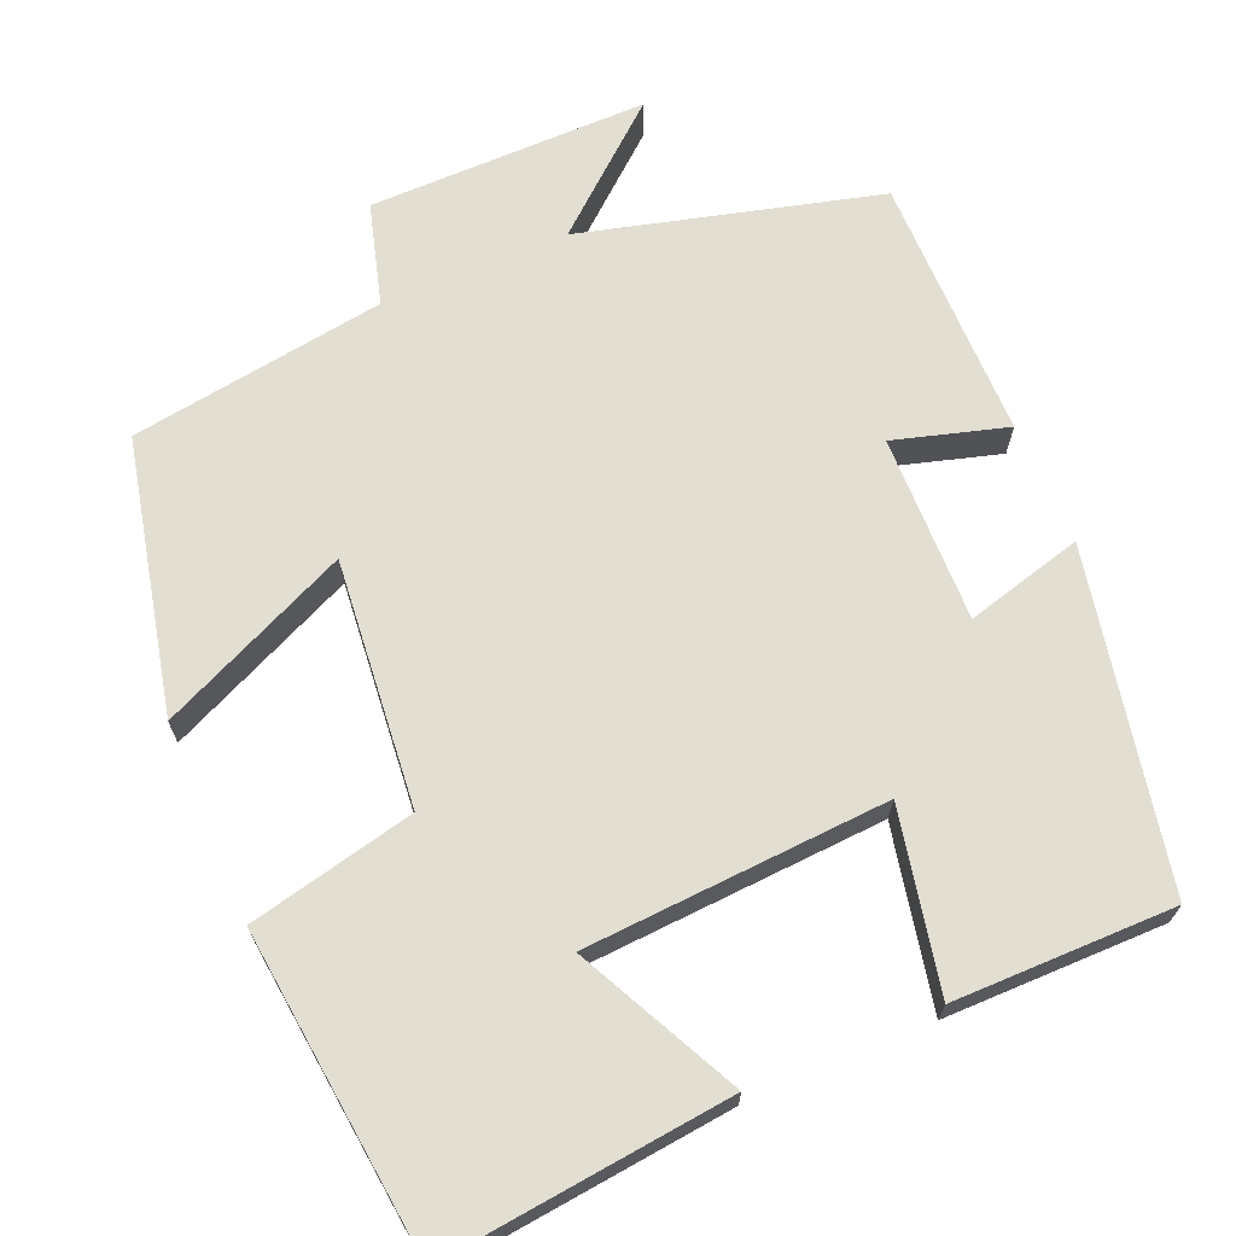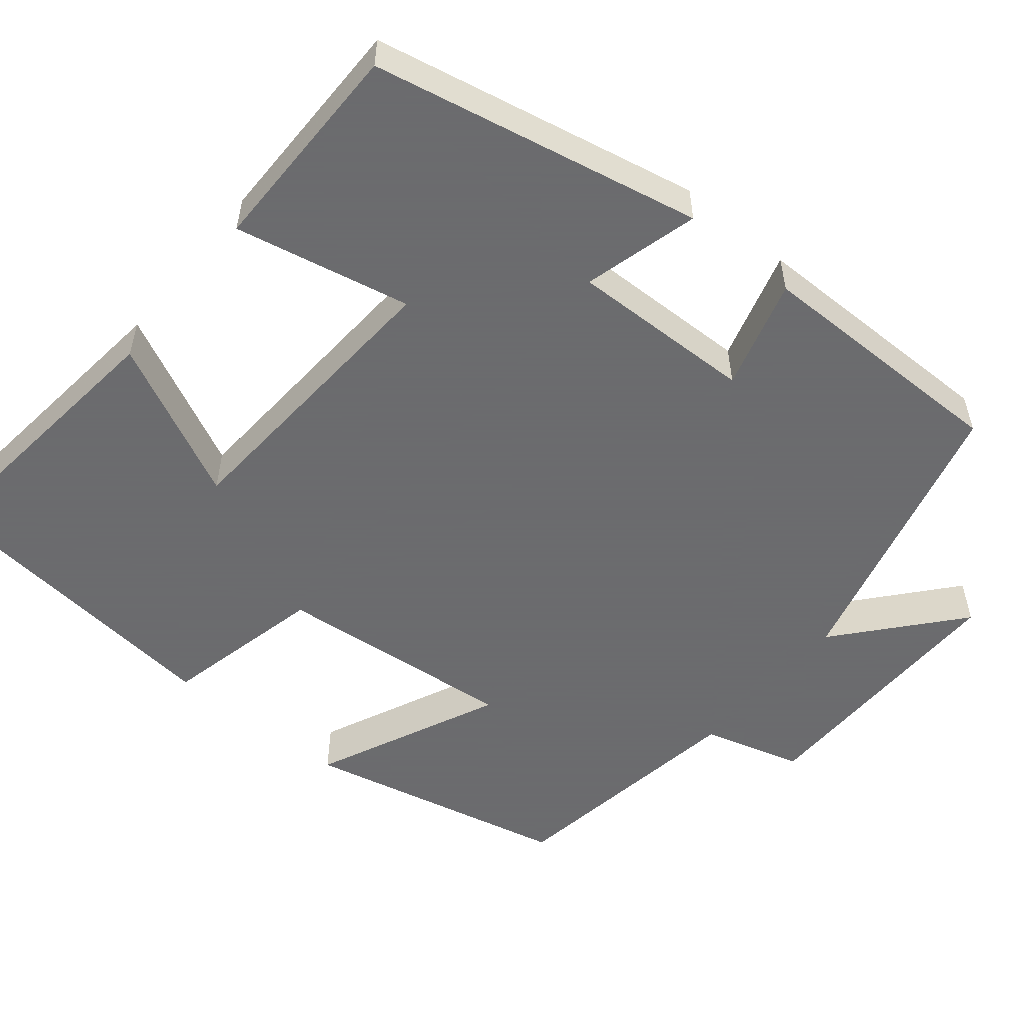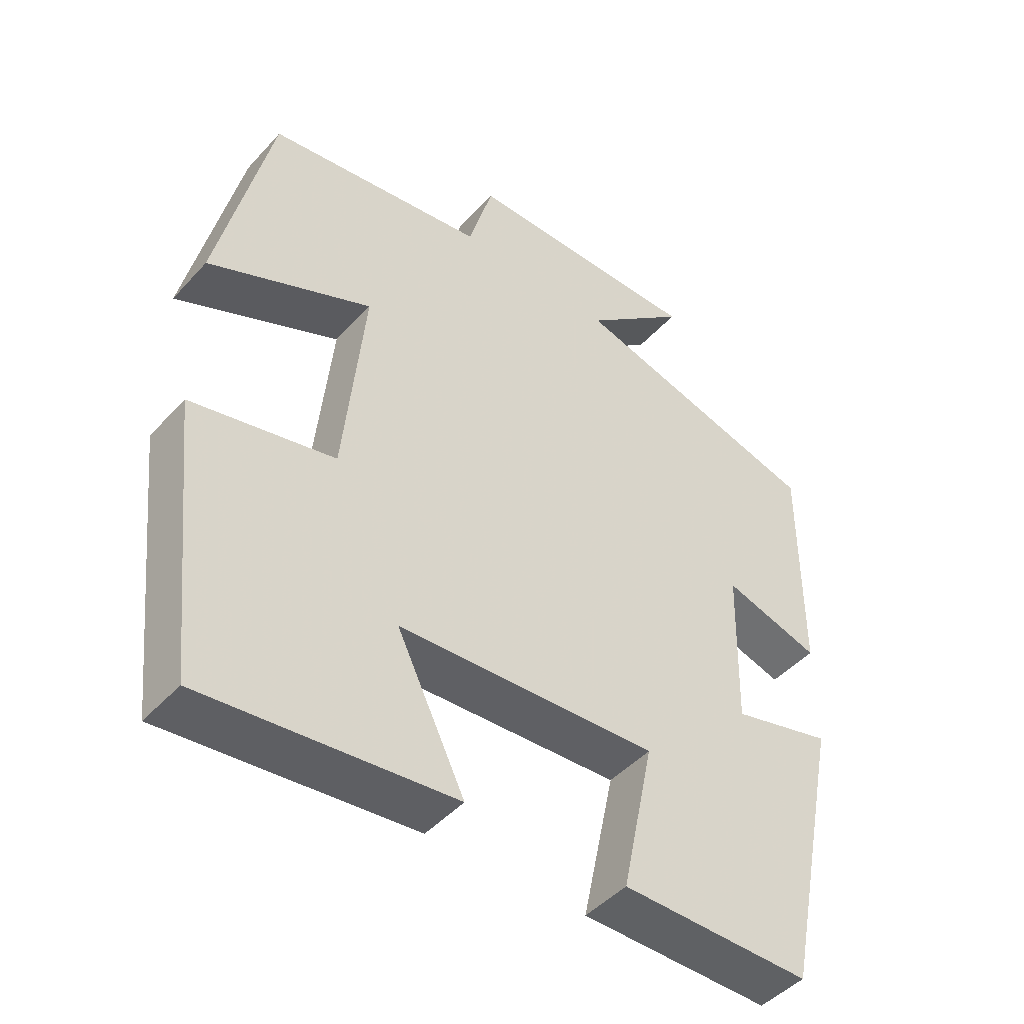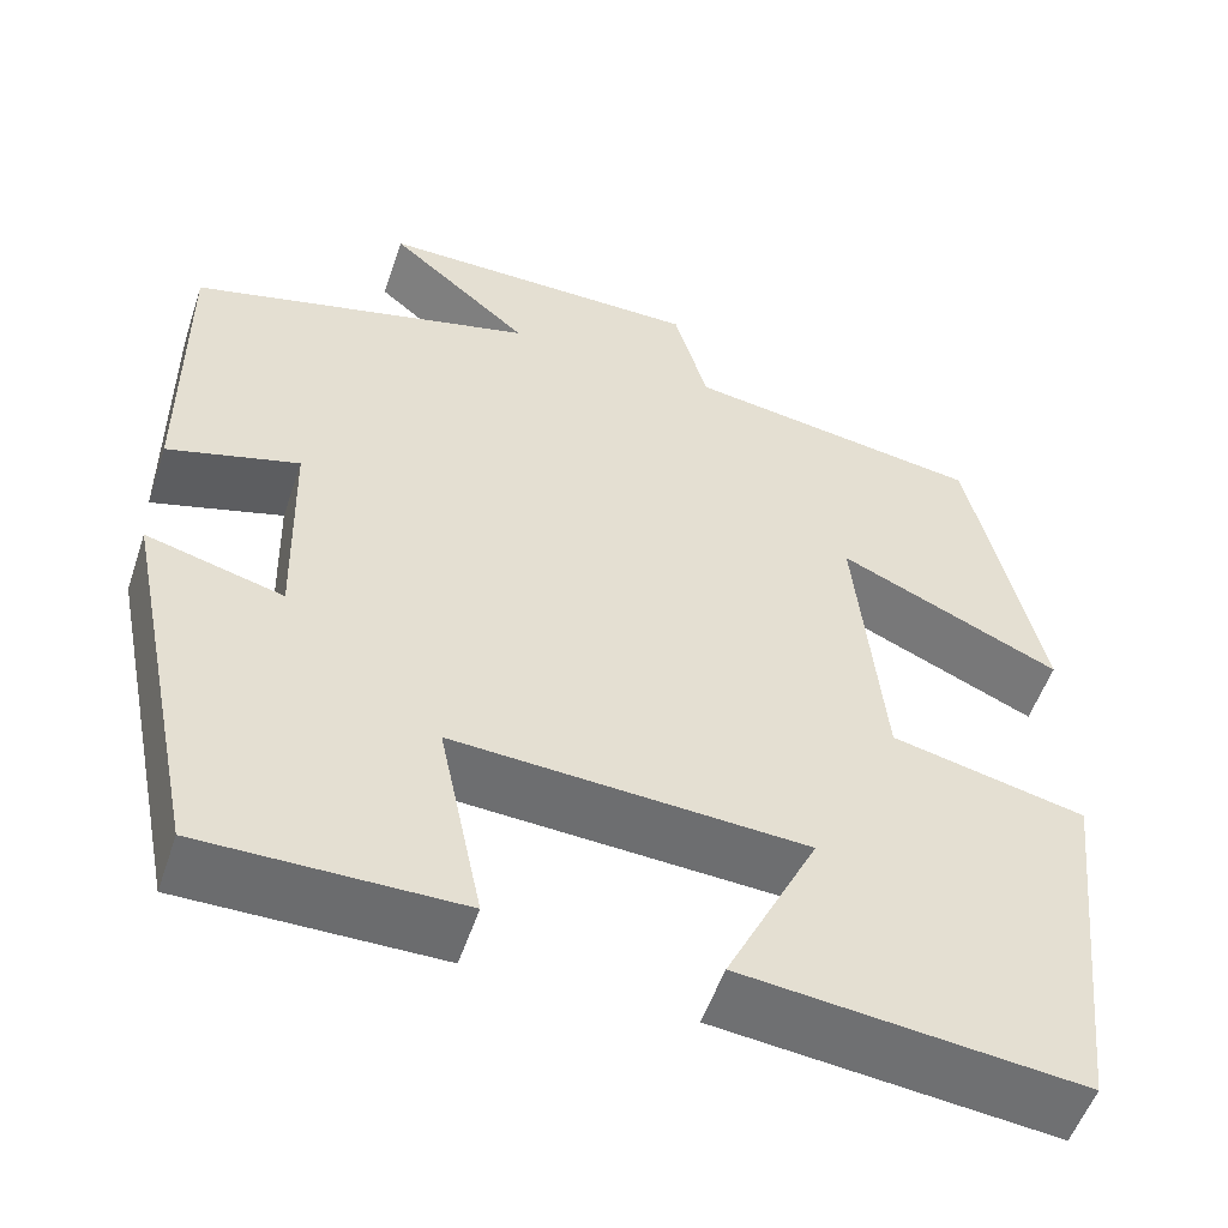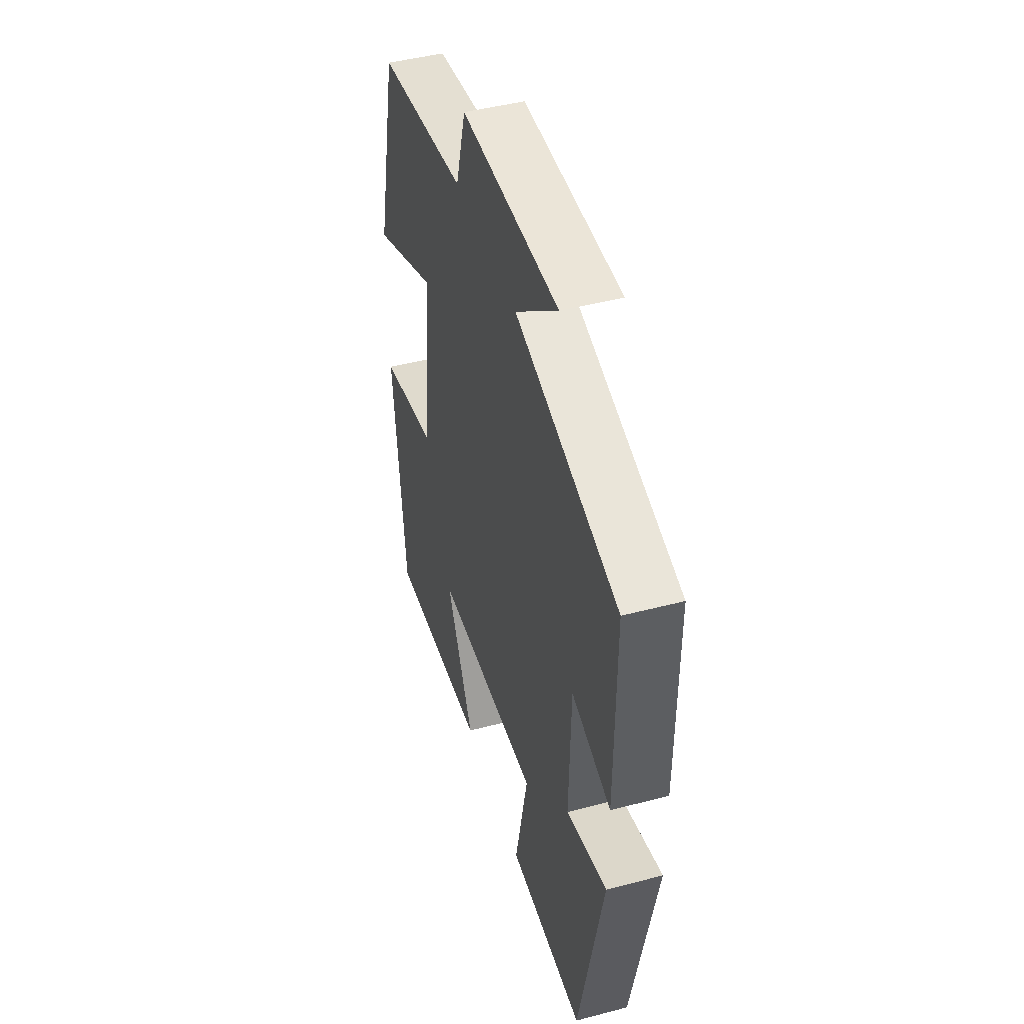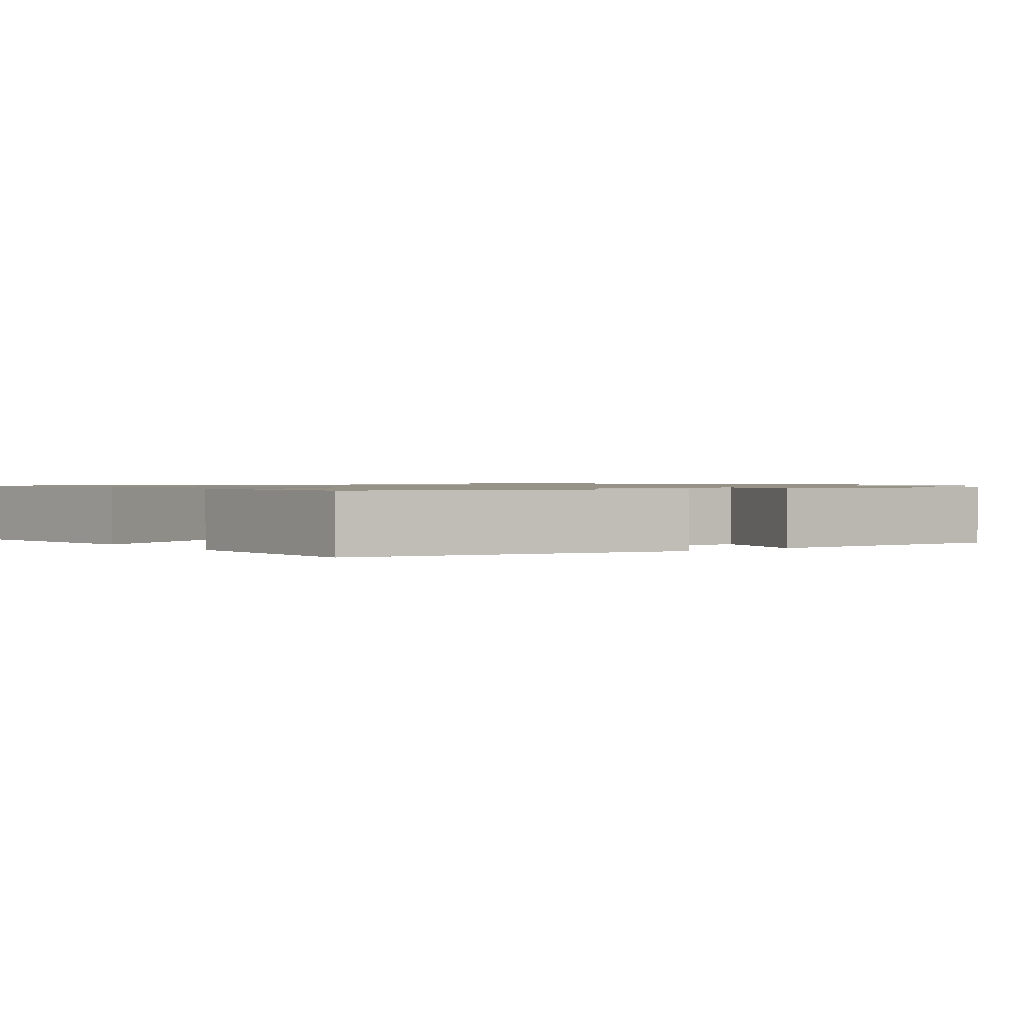
<metadata>
{"format":"obj","ext":"obj","renderer":"f3d","projection":"perspective","resolution":1024,"background":"white","views":[{"elev":67.8,"azim":156.9,"up":"+Y"},{"elev":-53.5,"azim":-129.5,"up":"+Y"},{"elev":-46.4,"azim":140.5,"up":"+Z"},{"elev":-53.6,"azim":-18.5,"up":"+Z"},{"elev":46.1,"azim":-106.7,"up":"+Z"},{"elev":1.1,"azim":-127.2,"up":"+Y"}]}
</metadata>
<code>
v 0.456 0.07 -0.539
v 0.094 0.07 -0.5
v 0.193 0.07 -0.298
v -0.185 0.07 -0.276
v -0.138 0.07 -0.5
v -0.414 0.07 -0.501
v -0.5 0.07 -0.083
v -0.353 0.07 -0.122
v -0.359 0.07 0.112
v -0.5 0.07 0.071
v -0.502 0.07 0.402
v -0.131 0.07 0.5
v -0.283 0.07 0.629
v 0.067 0.07 0.627
v 0.103 0.07 0.5
v 0.423 0.07 0.452
v 0.5 0.07 0.112
v 0.262 0.07 0.219
v 0.292 0.07 -0.089
v 0.5 0.07 -0.136
v 0.456 0 -0.539
v 0.094 0 -0.5
v 0.193 0 -0.298
v -0.185 0 -0.276
v -0.138 0 -0.5
v -0.414 0 -0.501
v -0.5 0 -0.083
v -0.353 0 -0.122
v -0.359 0 0.112
v -0.5 0 0.071
v -0.502 0 0.402
v -0.131 0 0.5
v -0.283 0 0.629
v 0.067 0 0.627
v 0.103 0 0.5
v 0.423 0 0.452
v 0.5 0 0.112
v 0.262 0 0.219
v 0.292 0 -0.089
v 0.5 0 -0.136
f 19 20 1
f 15 16 17 18
f 15 18 19
f 12 13 14 15
f 11 12 15
f 10 11 15
f 9 10 15
f 8 9 15 19
f 6 7 8
f 5 6 8
f 4 5 8
f 3 4 8 19
f 1 2 3
f 1 3 19
f 21 40 39
f 38 37 36 35
f 39 38 35
f 35 34 33 32
f 35 32 31
f 35 31 30
f 35 30 29
f 39 35 29 28
f 28 27 26
f 28 26 25
f 28 25 24
f 39 28 24 23
f 23 22 21
f 39 23 21
f 1 21 22 2
f 2 22 23 3
f 3 23 24 4
f 4 24 25 5
f 5 25 26 6
f 6 26 27 7
f 7 27 28 8
f 8 28 29 9
f 9 29 30 10
f 10 30 31 11
f 11 31 32 12
f 12 32 33 13
f 13 33 34 14
f 14 34 35 15
f 15 35 36 16
f 16 36 37 17
f 17 37 38 18
f 18 38 39 19
f 19 39 40 20
f 20 40 21 1

</code>
